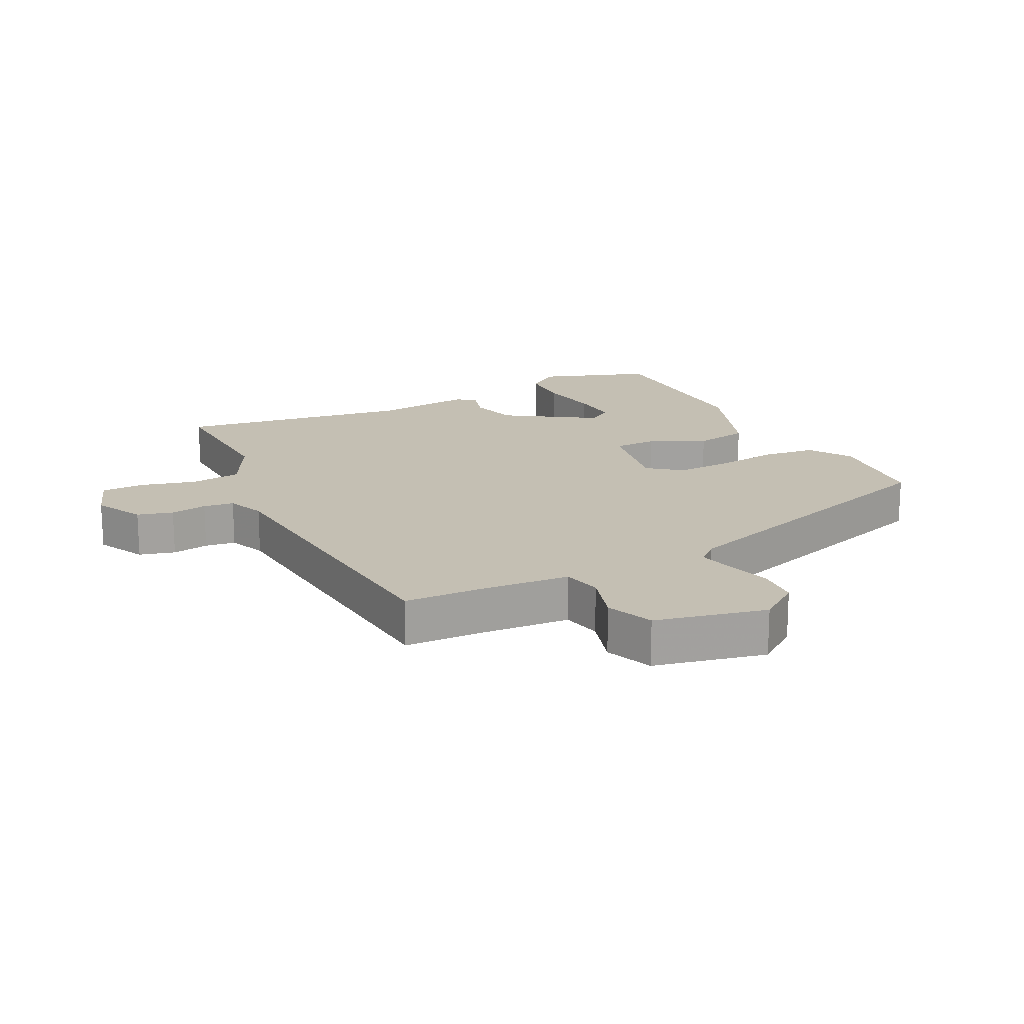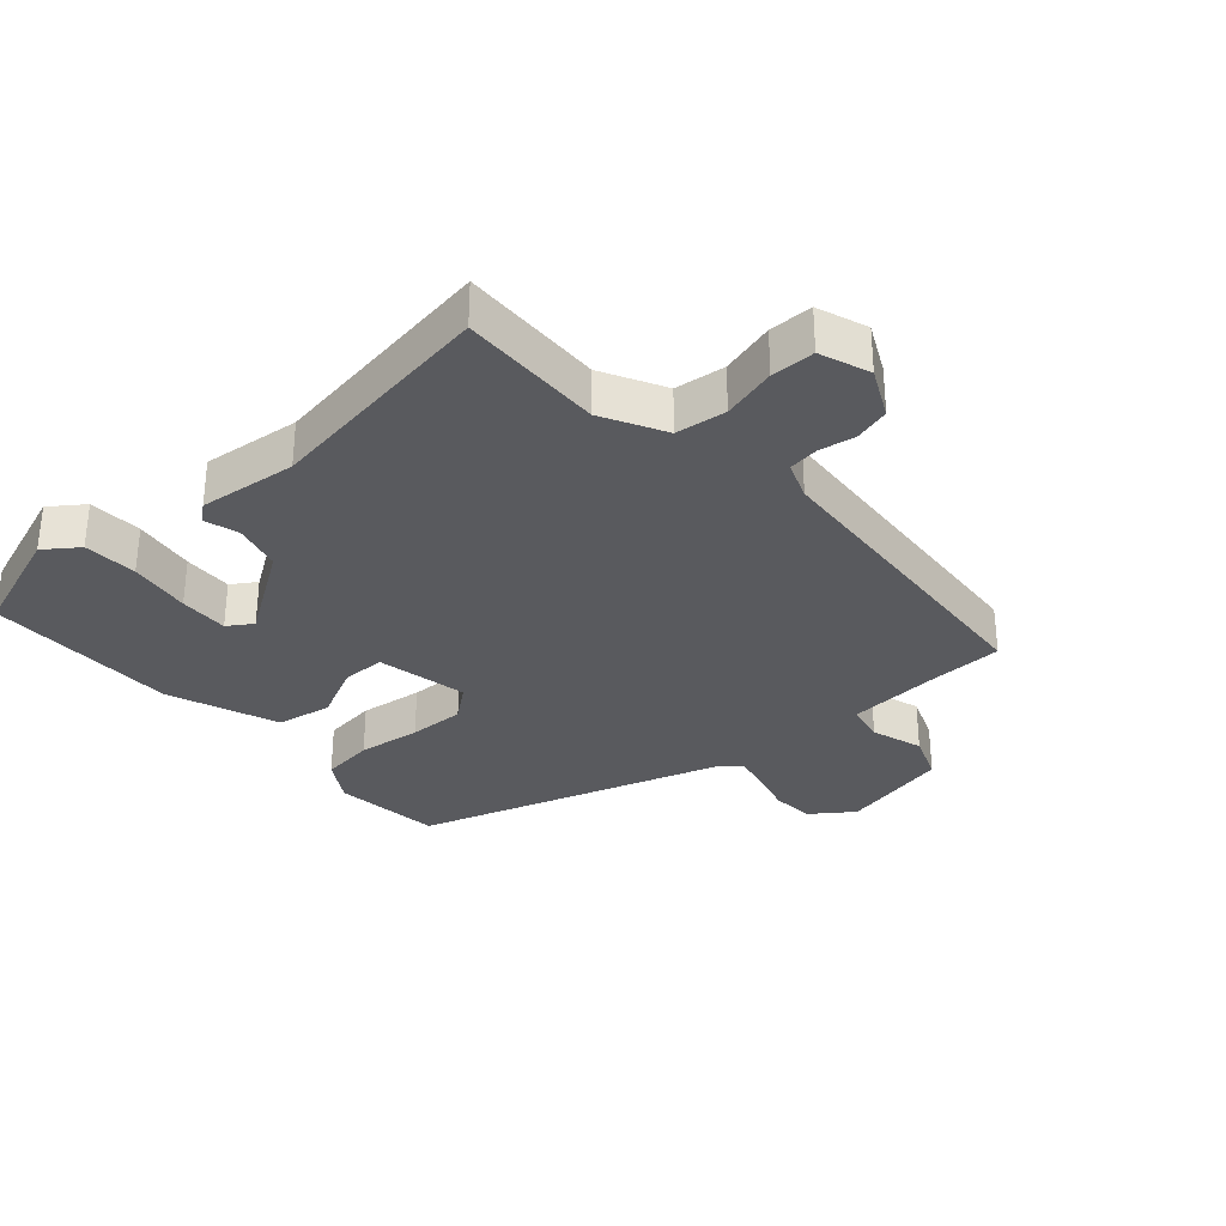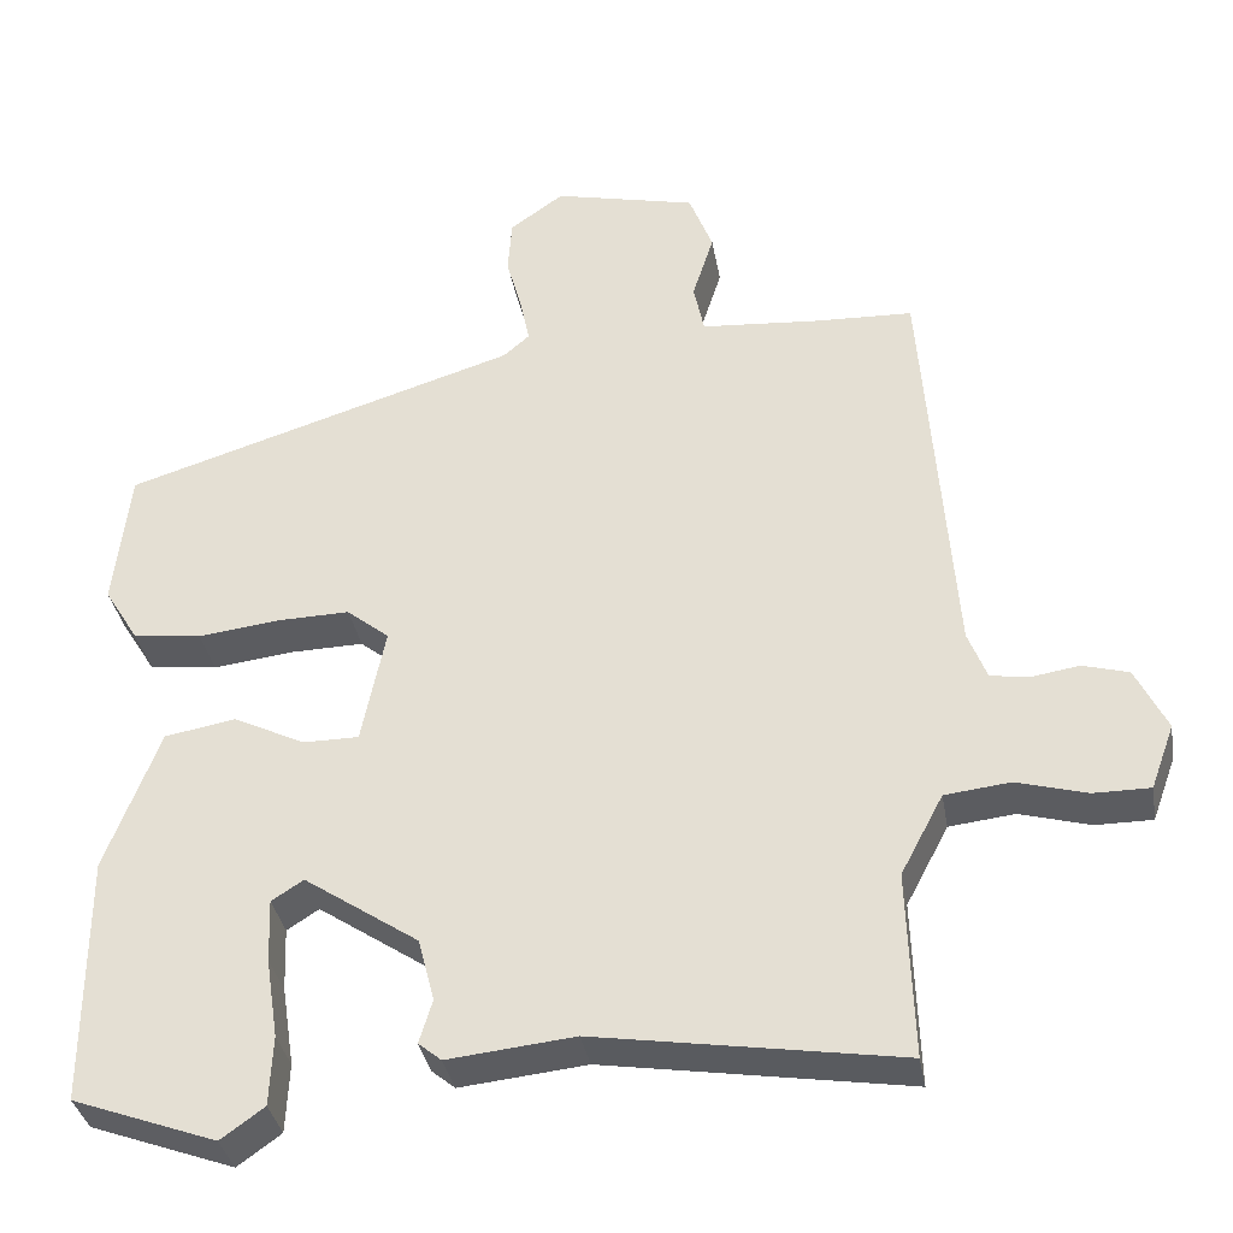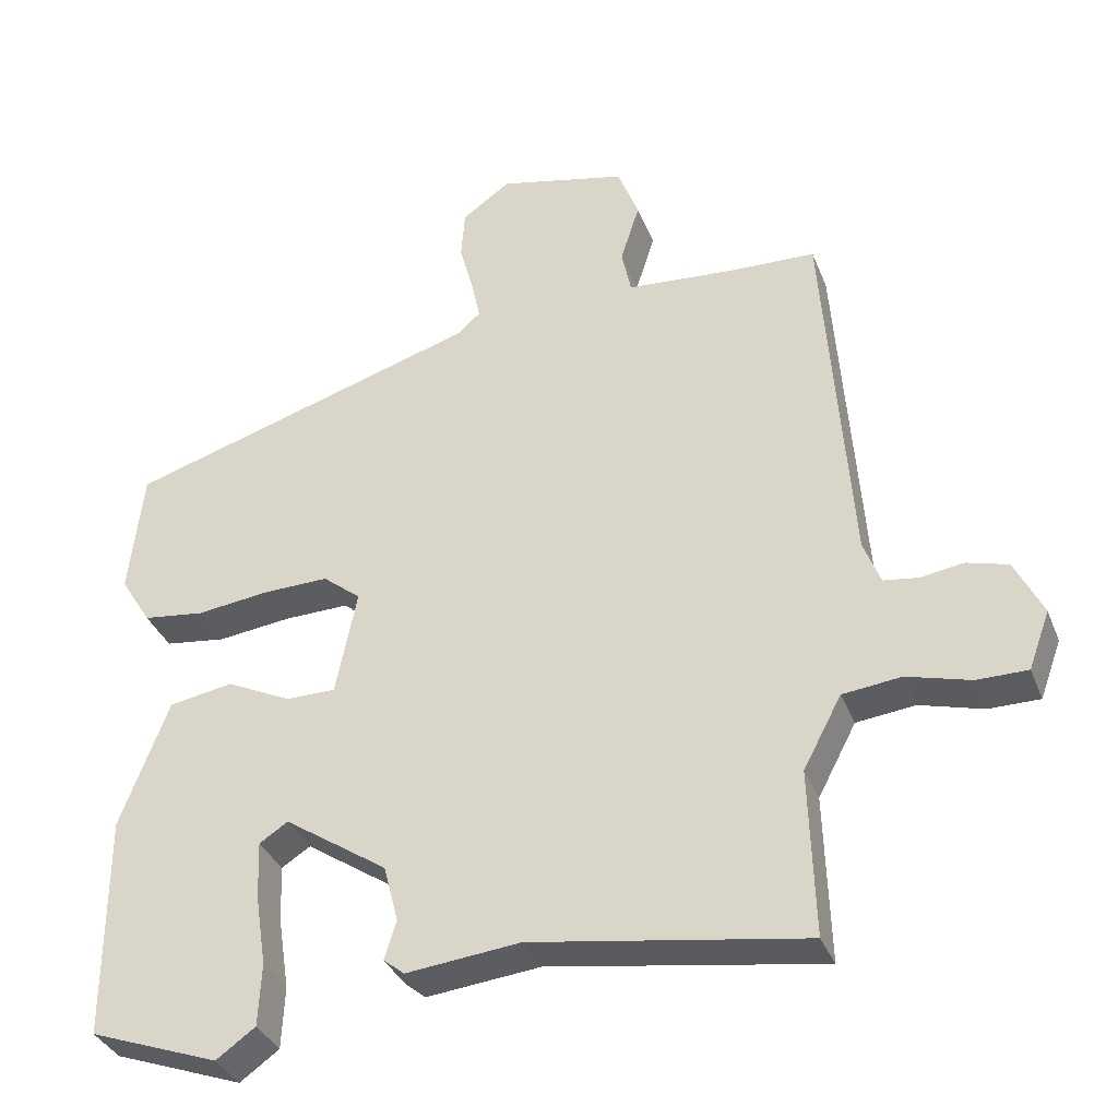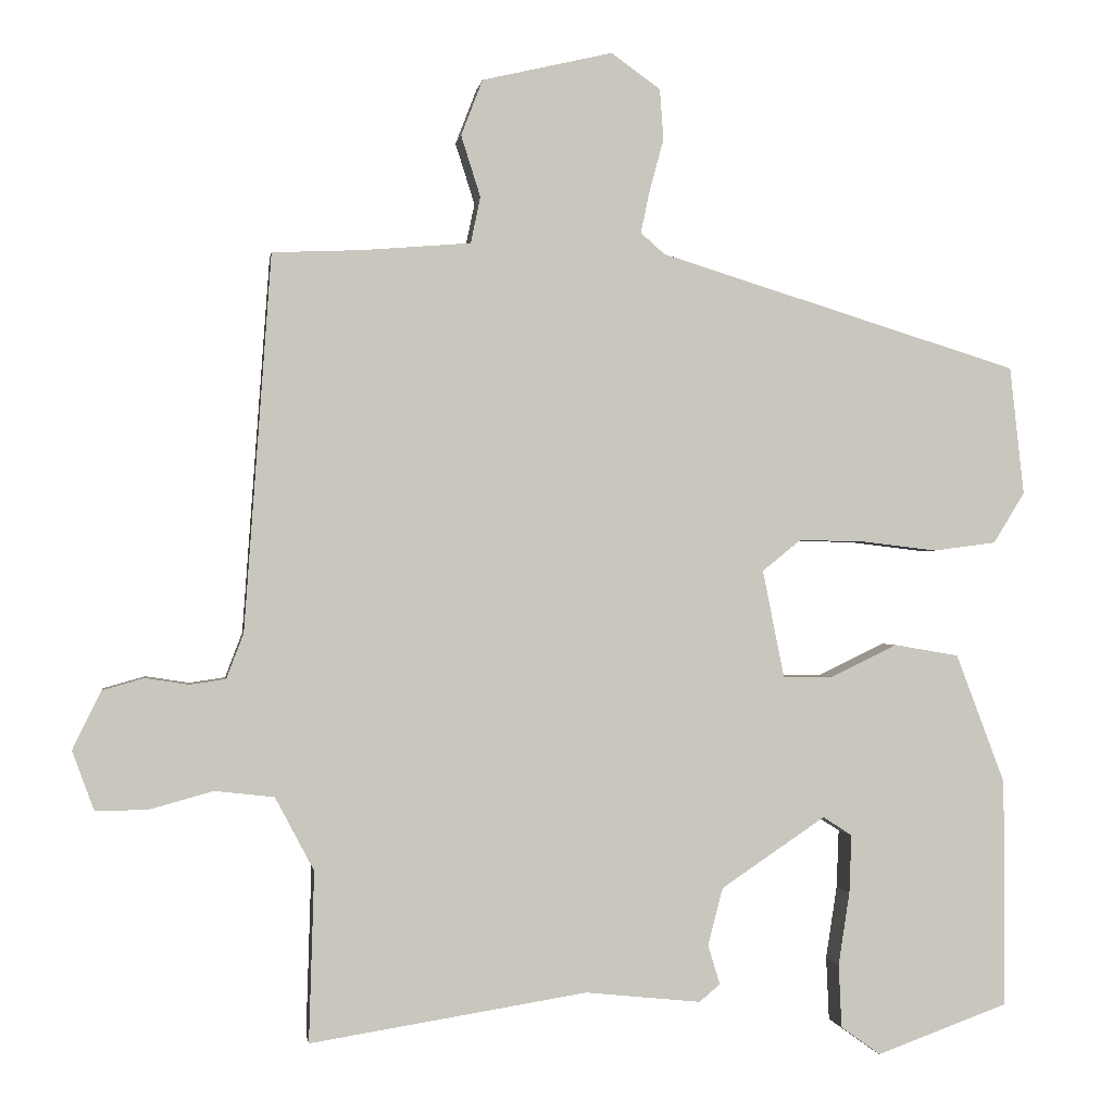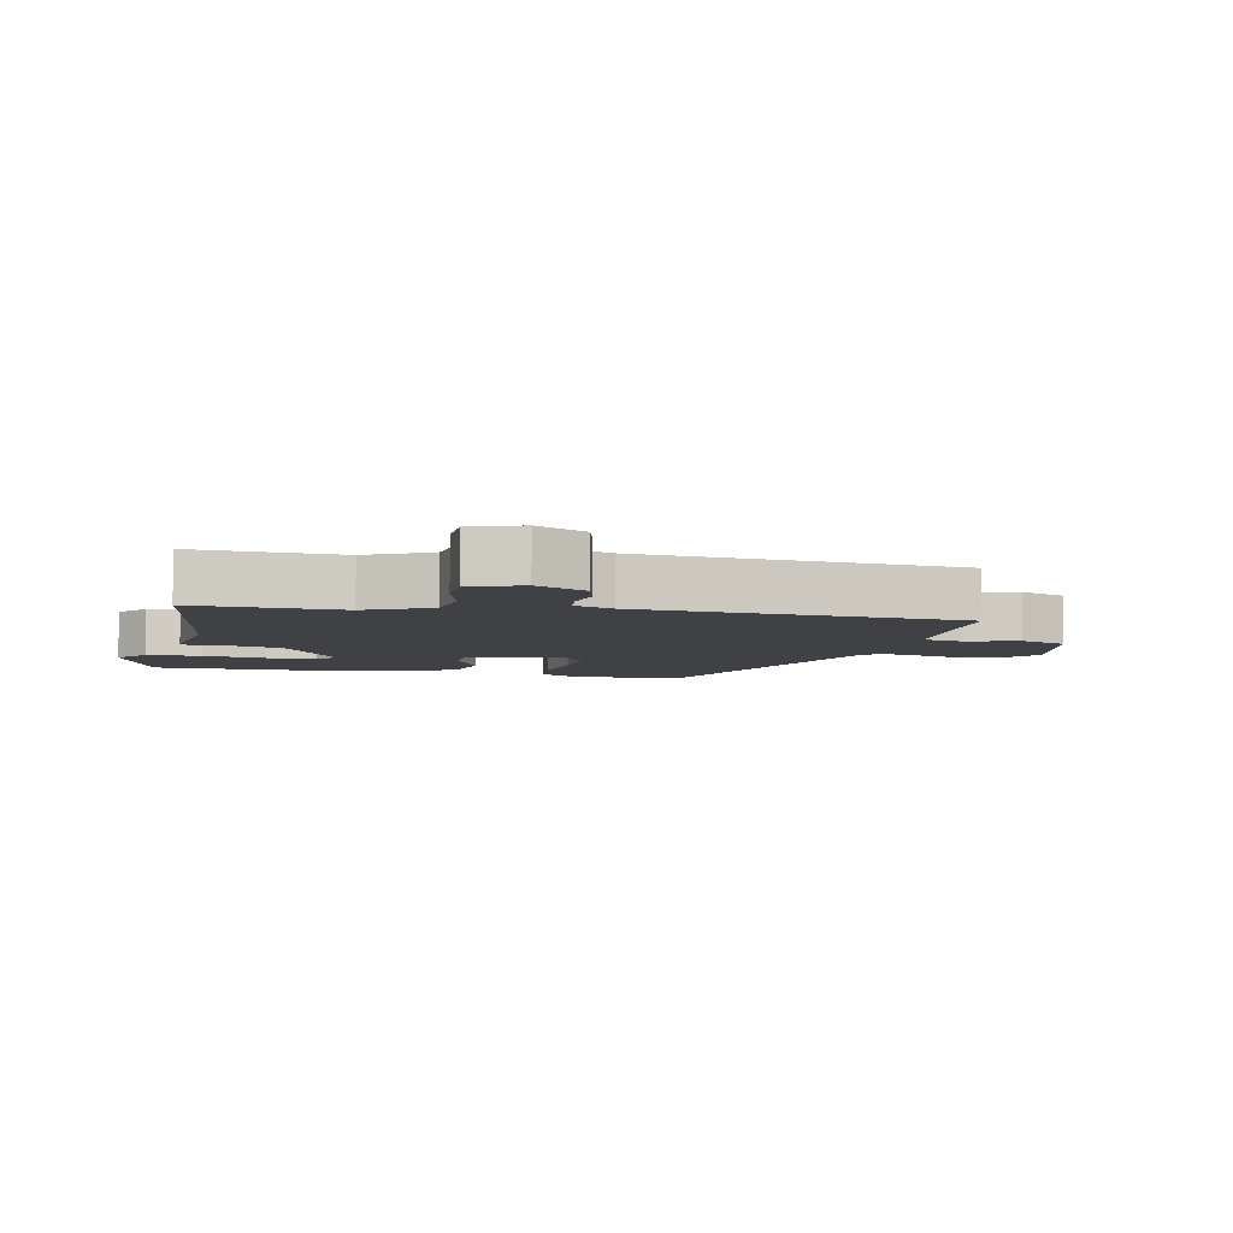
<metadata>
{"format":"obj","ext":"obj","renderer":"f3d","projection":"perspective","resolution":1024,"background":"white","views":[{"elev":17.9,"azim":-27.4,"up":"+Y"},{"elev":-31.5,"azim":-138.8,"up":"+Y"},{"elev":-35.2,"azim":-170.1,"up":"+Z"},{"elev":-35.2,"azim":-160.2,"up":"+Z"},{"elev":-0.5,"azim":-8.3,"up":"+Z"},{"elev":-5.9,"azim":-103.4,"up":"+Y"}]}
</metadata>
<code>
v -0.461 0.07 -0.509
v -0.454 0.07 -0.281
v -0.506 0.07 -0.183
v -0.586 0.07 -0.174
v -0.672 0.07 -0.198
v -0.741 0.07 -0.198
v -0.77 0.07 -0.119
v -0.732 0.07 -0.041
v -0.676 0.07 -0.025
v -0.618 0.07 -0.034
v -0.57 0.07 -0.027
v -0.547 0.07 0.033
v -0.511 0.07 0.537
v -0.392 0.07 0.542
v -0.246 0.07 0.554
v -0.233 0.07 0.616
v -0.259 0.07 0.698
v -0.23 0.07 0.773
v -0.055 0.07 0.814
v 0.011 0.07 0.767
v 0.016 0.07 0.699
v -0.003 0.07 0.629
v -0.015 0.07 0.572
v 0.017 0.07 0.544
v 0.501 0.07 0.395
v 0.52 0.07 0.223
v 0.478 0.07 0.155
v 0.394 0.07 0.144
v 0.294 0.07 0.156
v 0.205 0.07 0.158
v 0.153 0.07 0.116
v 0.182 0.07 -0.028
v 0.25 0.07 -0.028
v 0.338 0.07 0.015
v 0.425 0.07 0
v 0.491 0.07 -0.174
v 0.491 0.07 -0.479
v 0.315 0.07 -0.543
v 0.262 0.07 -0.505
v 0.258 0.07 -0.42
v 0.273 0.07 -0.322
v 0.276 0.07 -0.244
v 0.237 0.07 -0.219
v 0.097 0.07 -0.313
v 0.077 0.07 -0.39
v 0.093 0.07 -0.443
v 0.065 0.07 -0.466
v -0.09 0.07 -0.45
v -0.461 0 -0.509
v -0.454 0 -0.281
v -0.506 0 -0.183
v -0.586 0 -0.174
v -0.672 0 -0.198
v -0.741 0 -0.198
v -0.77 0 -0.119
v -0.732 0 -0.041
v -0.676 0 -0.025
v -0.618 0 -0.034
v -0.57 0 -0.027
v -0.547 0 0.033
v -0.511 0 0.537
v -0.392 0 0.542
v -0.246 0 0.554
v -0.233 0 0.616
v -0.259 0 0.698
v -0.23 0 0.773
v -0.055 0 0.814
v 0.011 0 0.767
v 0.016 0 0.699
v -0.003 0 0.629
v -0.015 0 0.572
v 0.017 0 0.544
v 0.501 0 0.395
v 0.52 0 0.223
v 0.478 0 0.155
v 0.394 0 0.144
v 0.294 0 0.156
v 0.205 0 0.158
v 0.153 0 0.116
v 0.182 0 -0.028
v 0.25 0 -0.028
v 0.338 0 0.015
v 0.425 0 0
v 0.491 0 -0.174
v 0.491 0 -0.479
v 0.315 0 -0.543
v 0.262 0 -0.505
v 0.258 0 -0.42
v 0.273 0 -0.322
v 0.276 0 -0.244
v 0.237 0 -0.219
v 0.097 0 -0.313
v 0.077 0 -0.39
v 0.093 0 -0.443
v 0.065 0 -0.466
v -0.09 0 -0.45
f 45 46 47 48
f 48 1 2
f 45 48 2
f 44 45 2
f 43 44 2 3
f 39 40 41
f 38 39 41
f 37 38 41
f 36 37 41
f 35 36 41
f 34 35 41
f 34 41 42
f 33 34 42 43
f 27 28 29
f 26 27 29
f 25 26 29
f 24 25 29
f 23 24 29 30
f 20 21 22
f 19 20 22
f 18 19 22
f 17 18 22
f 16 17 22
f 15 16 22 23
f 23 30 31
f 15 23 31
f 14 15 31
f 8 9 10
f 7 8 10
f 6 7 10
f 5 6 10
f 4 5 10
f 3 4 10
f 43 3 10
f 33 43 10
f 32 33 10
f 14 31 32
f 13 14 32
f 12 13 32
f 11 12 32
f 10 11 32
f 96 95 94 93
f 50 49 96
f 50 96 93
f 50 93 92
f 51 50 92 91
f 89 88 87
f 89 87 86
f 89 86 85
f 89 85 84
f 89 84 83
f 89 83 82
f 90 89 82
f 91 90 82 81
f 77 76 75
f 77 75 74
f 77 74 73
f 77 73 72
f 78 77 72 71
f 70 69 68
f 70 68 67
f 70 67 66
f 70 66 65
f 70 65 64
f 71 70 64 63
f 79 78 71
f 79 71 63
f 79 63 62
f 58 57 56
f 58 56 55
f 58 55 54
f 58 54 53
f 58 53 52
f 58 52 51
f 58 51 91
f 58 91 81
f 58 81 80
f 80 79 62
f 80 62 61
f 80 61 60
f 80 60 59
f 80 59 58
f 1 49 50 2
f 2 50 51 3
f 3 51 52 4
f 4 52 53 5
f 5 53 54 6
f 6 54 55 7
f 7 55 56 8
f 8 56 57 9
f 9 57 58 10
f 10 58 59 11
f 11 59 60 12
f 12 60 61 13
f 13 61 62 14
f 14 62 63 15
f 15 63 64 16
f 16 64 65 17
f 17 65 66 18
f 18 66 67 19
f 19 67 68 20
f 20 68 69 21
f 21 69 70 22
f 22 70 71 23
f 23 71 72 24
f 24 72 73 25
f 25 73 74 26
f 26 74 75 27
f 27 75 76 28
f 28 76 77 29
f 29 77 78 30
f 30 78 79 31
f 31 79 80 32
f 32 80 81 33
f 33 81 82 34
f 34 82 83 35
f 35 83 84 36
f 36 84 85 37
f 37 85 86 38
f 38 86 87 39
f 39 87 88 40
f 40 88 89 41
f 41 89 90 42
f 42 90 91 43
f 43 91 92 44
f 44 92 93 45
f 45 93 94 46
f 46 94 95 47
f 47 95 96 48
f 48 96 49 1

</code>
